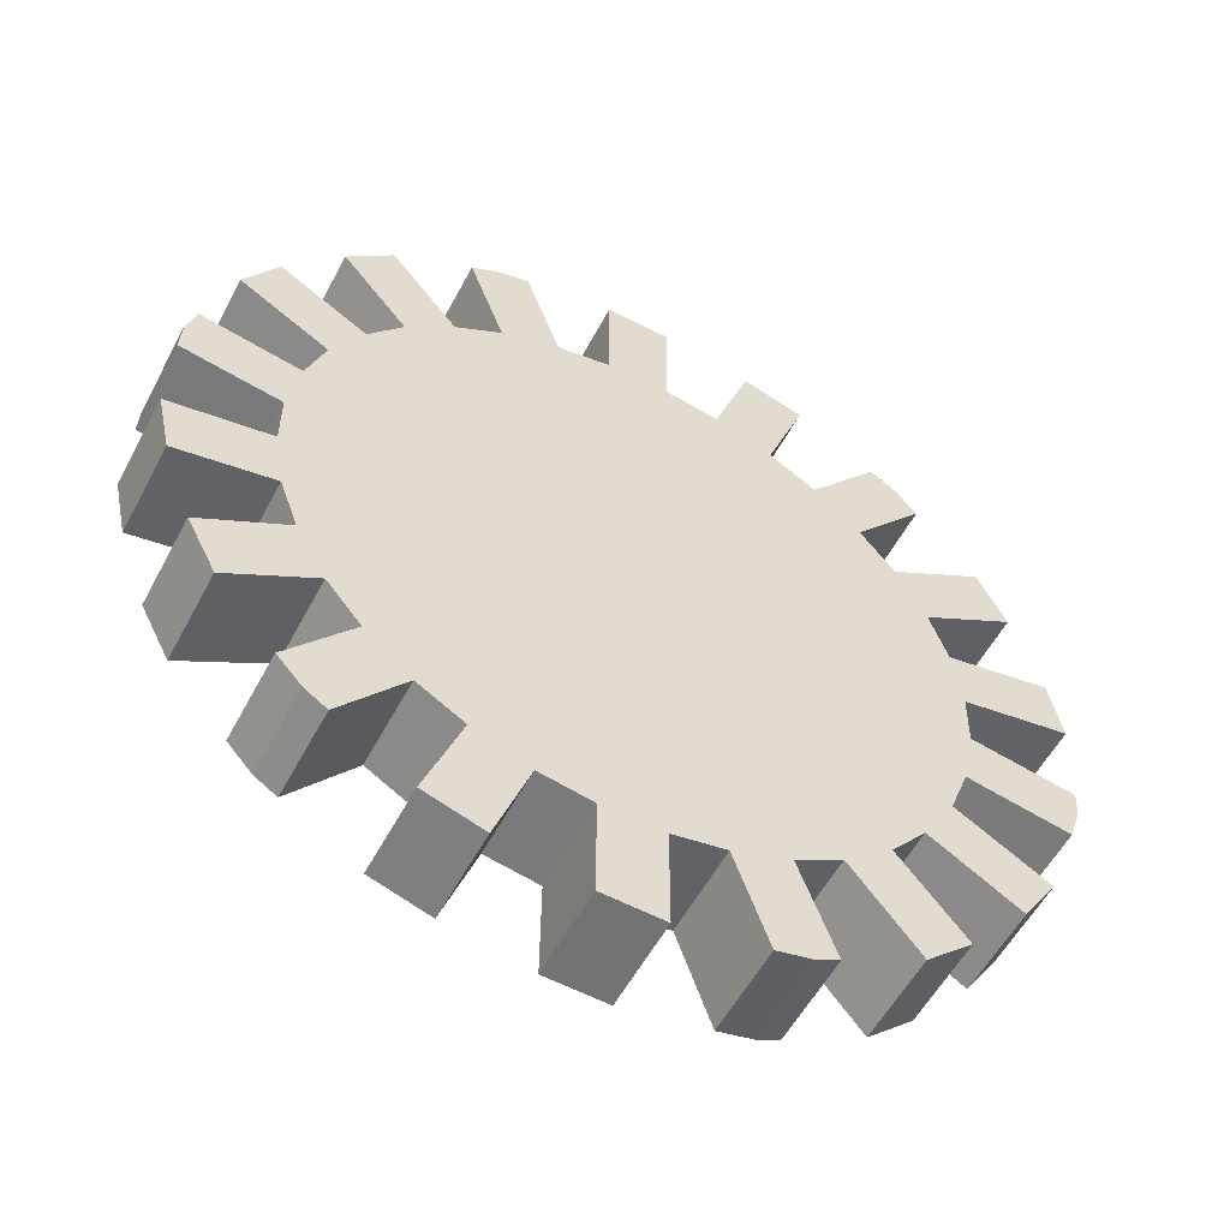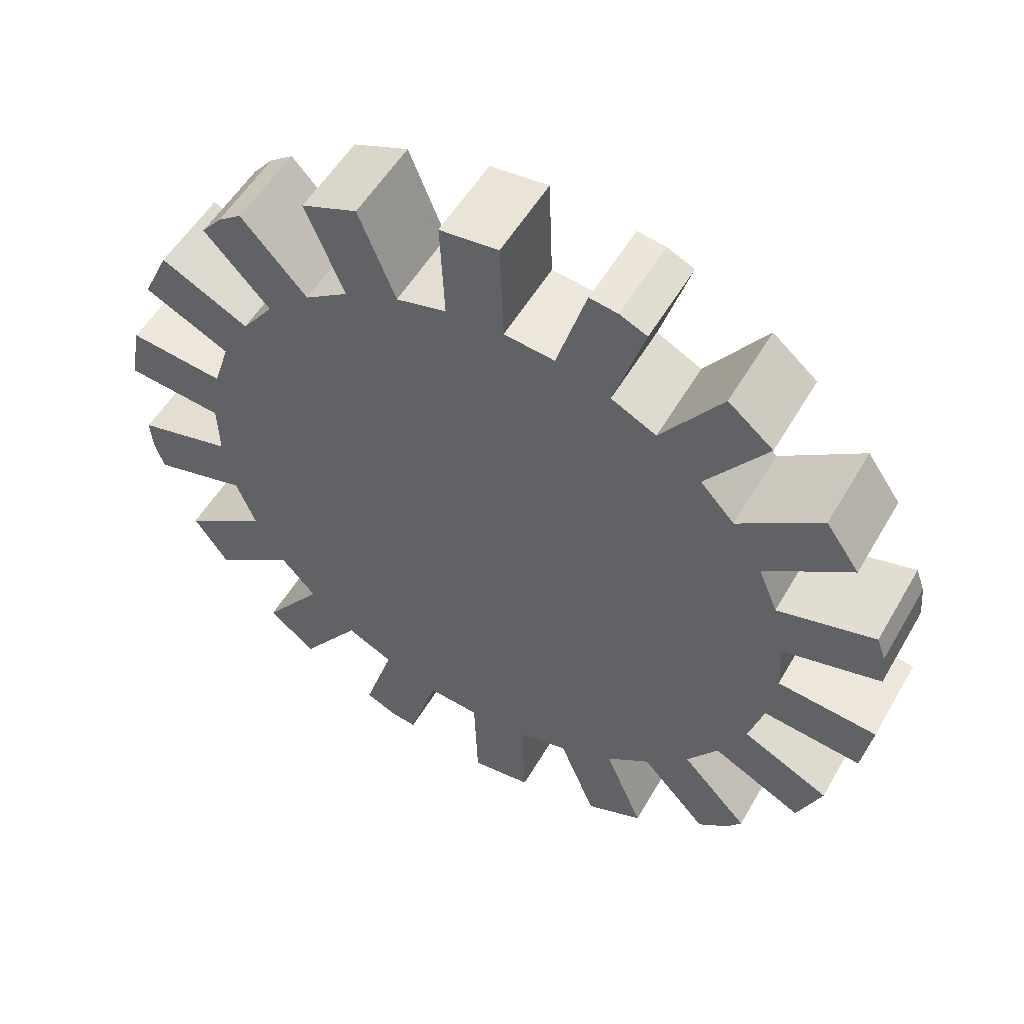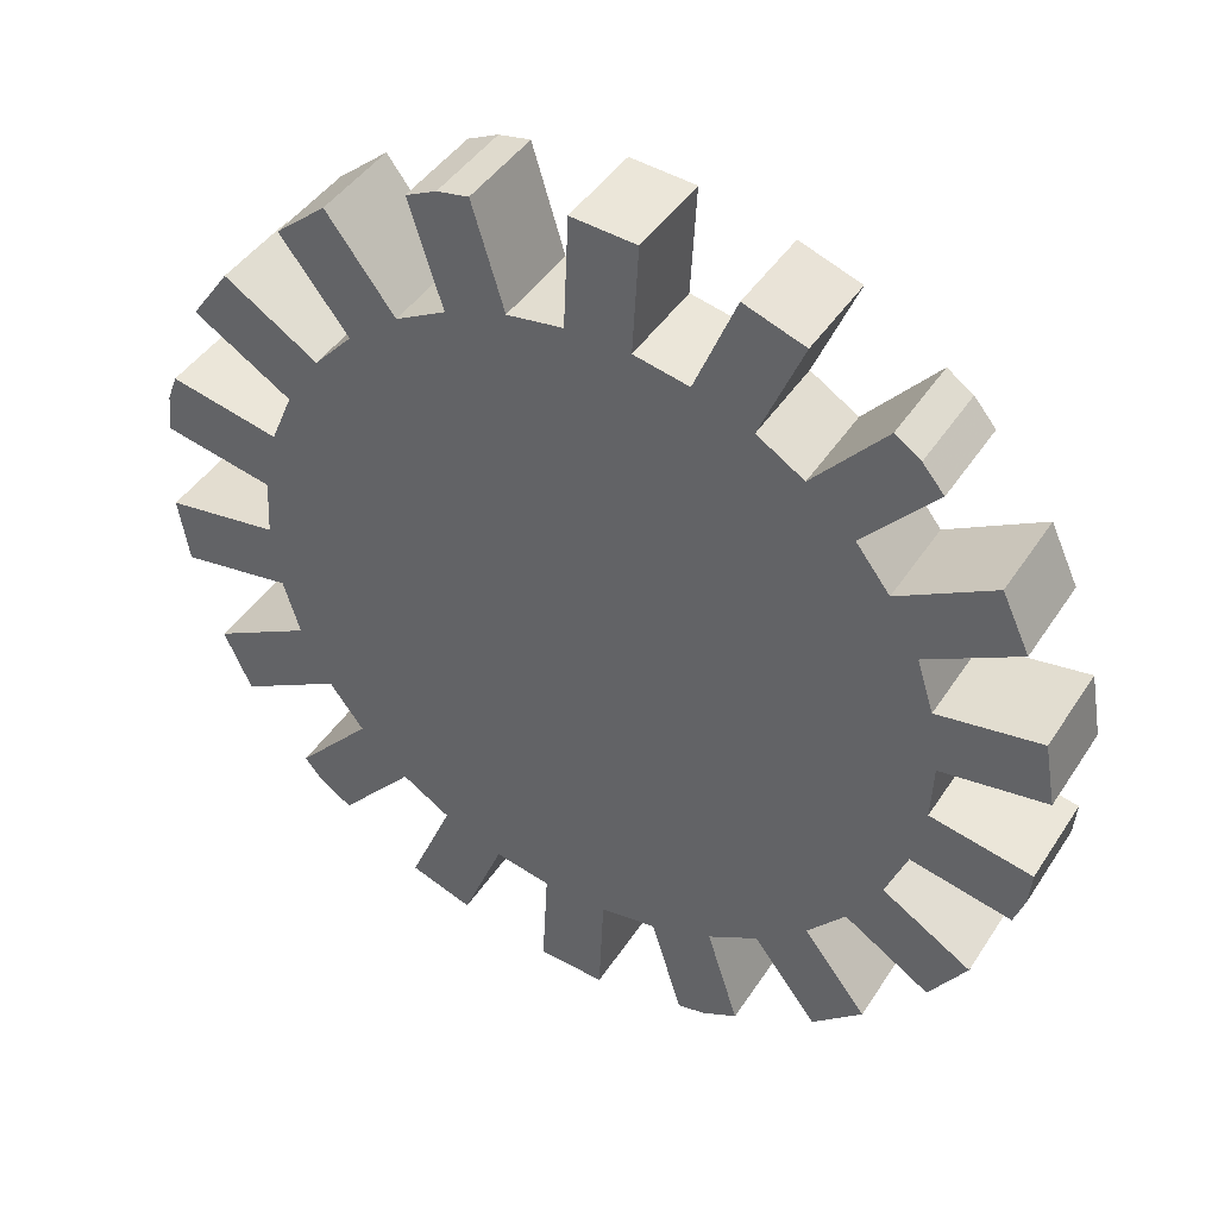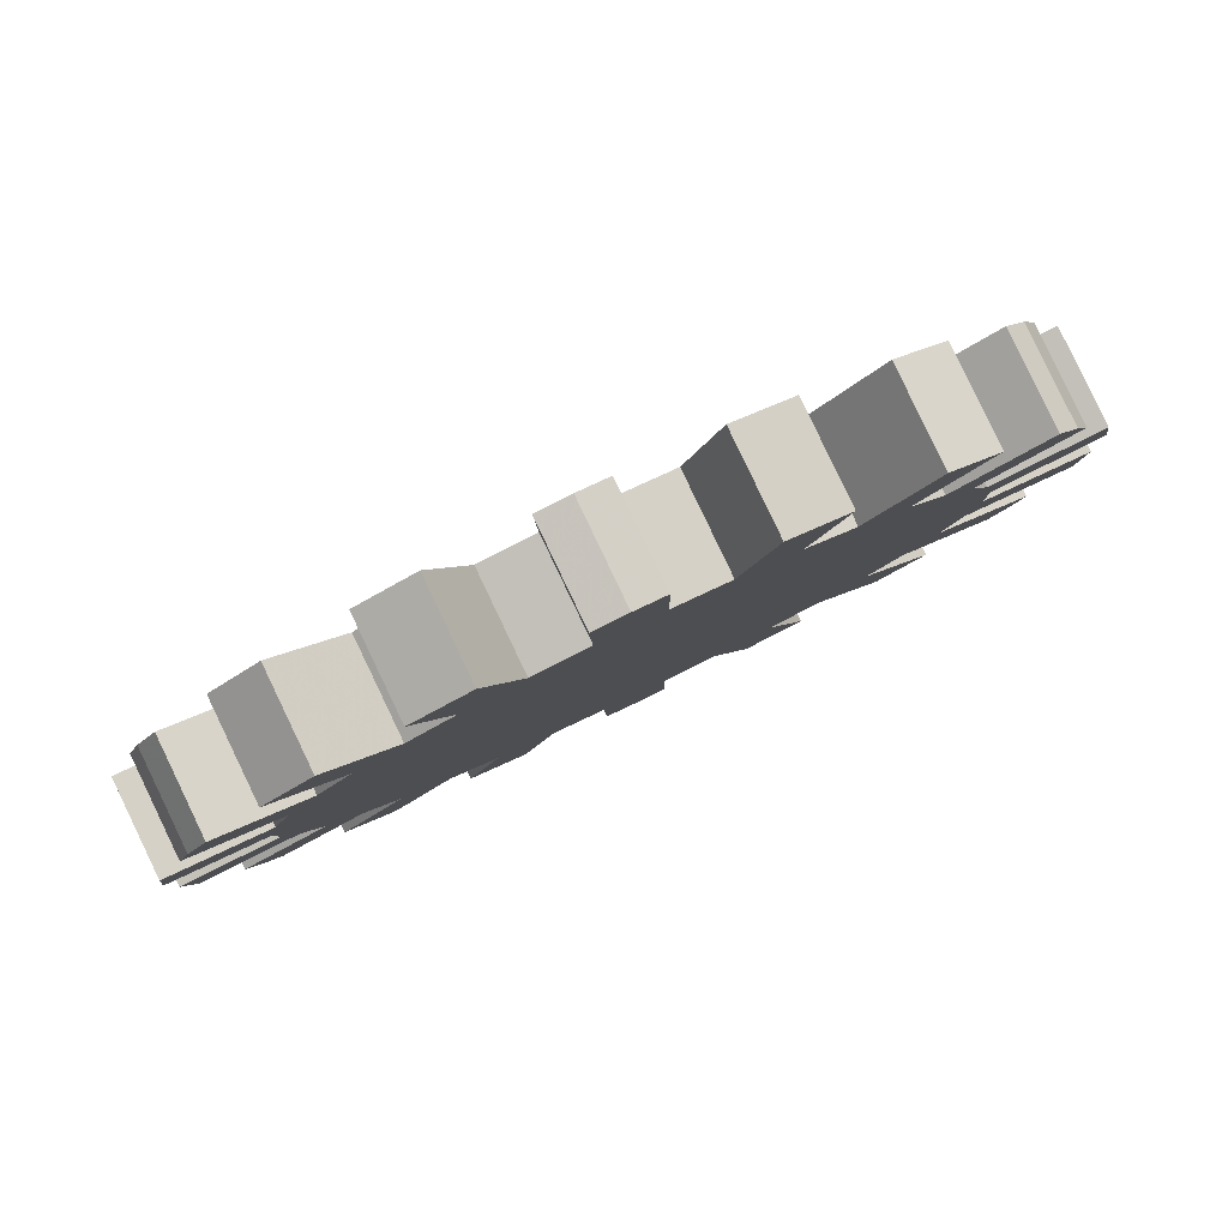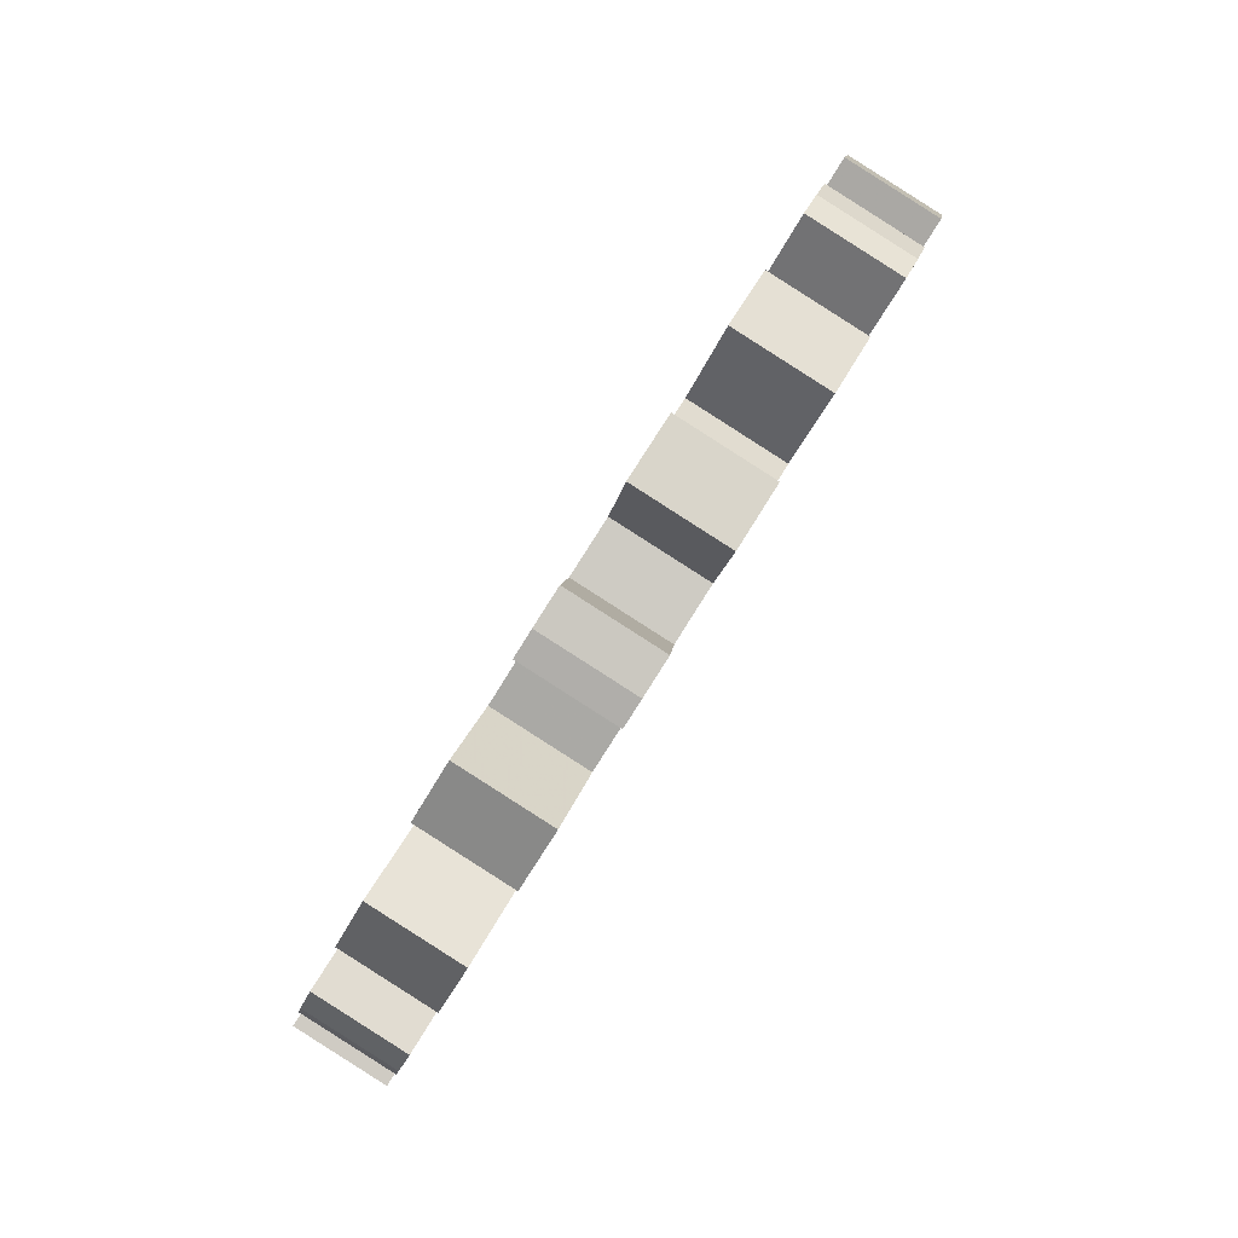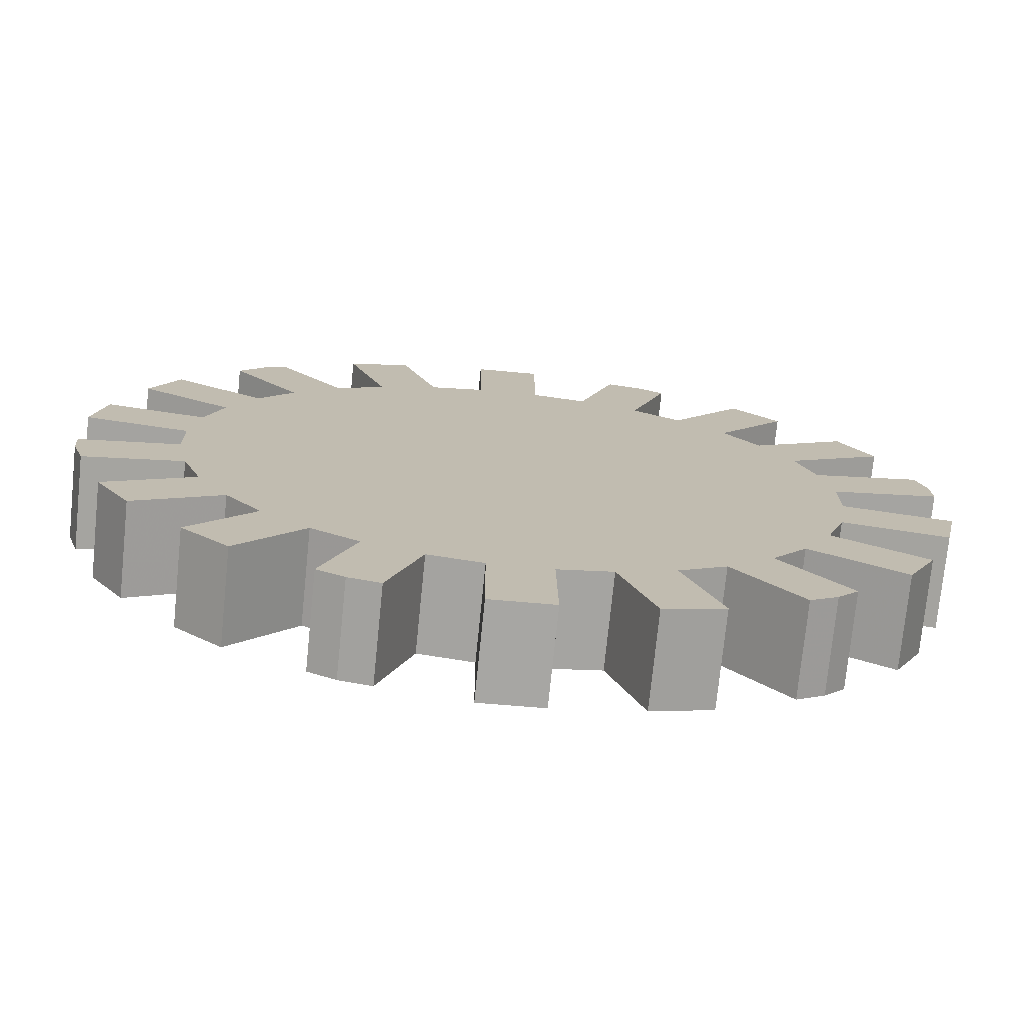
<metadata>
{"format":"obj","ext":"obj","renderer":"f3d","projection":"perspective","resolution":1024,"background":"white","views":[{"elev":-77.4,"azim":-174.0,"up":"+Y"},{"elev":29.0,"azim":-113.5,"up":"+Y"},{"elev":65.6,"azim":67.6,"up":"+Y"},{"elev":-38.0,"azim":164.4,"up":"+Z"},{"elev":-50.9,"azim":99.2,"up":"+Y"},{"elev":-23.7,"azim":113.2,"up":"+Z"}]}
</metadata>
<code>
v 0.4944 0.5178 0.4187
v 0.191 0.6665 0.5674
v 0.2059 0.7158 0.5348
v 0.1343 0.6308 0.4875
v 0.03469 0.6709 0.5402
v 0.4377 0.4821 0.3387
v 0.1492 0.68 0.4549
v 0.0588 0.7532 0.4863
v 0.09141 0.7067 0.6201
v 0.1155 0.789 0.5662
v 0.09162 0.5228 0.7023
v 0.1876 0.549 0.6224
v 0.1849 0.6053 0.5992
v 0.08922 0.5508 0.6914
v 0.0349 0.487 0.6223
v 0.03251 0.5151 0.6115
v 0.1282 0.5695 0.5193
v 0.1309 0.5133 0.5425
v 0.08172 0.6456 0.6543
v 0.025 0.6098 0.5744
v 0.2122 0.9211 0.4385
v 0.2621 0.8022 0.4563
v 0.2314 0.7659 0.4943
v 0.1927 0.9005 0.4615
v 0.1554 0.8853 0.3586
v 0.136 0.8648 0.3816
v 0.2054 0.7665 0.3763
v 0.1747 0.7301 0.4144
v 0.1401 0.8412 0.5254
v 0.0834 0.8054 0.4455
v 0.304 0.8351 0.4118
v 0.3468 0.8541 0.373
v 0.2359 0.9332 0.4162
v 0.1792 0.8975 0.3363
v 0.2901 0.8183 0.293
v 0.2473 0.7993 0.3319
v 0.2495 0.9312 0.2713
v 0.3062 0.967 0.3512
v 0.4498 0.8651 0.295
v 0.444 0.9738 0.2504
v 0.3873 0.938 0.1705
v 0.3931 0.8293 0.215
v 0.4 0.8657 0.33
v 0.3618 0.975 0.3082
v 0.3432 0.8299 0.2501
v 0.305 0.9392 0.2283
v 0.6149 0.9161 0.1549
v 0.5586 0.834 0.2317
v 0.5078 0.8541 0.2587
v 0.5866 0.9287 0.1694
v 0.5582 0.8803 0.07501
v 0.5299 0.8929 0.08947
v 0.5019 0.7982 0.1517
v 0.4511 0.8184 0.1788
v 0.503 0.9644 0.2128
v 0.4463 0.9286 0.1328
v 0.6145 0.8018 0.2064
v 0.6601 0.7645 0.1908
v 0.6432 0.8946 0.1445
v 0.5865 0.8588 0.0646
v 0.6033 0.7287 0.1108
v 0.5578 0.766 0.1265
v 0.6621 0.7992 0.0376
v 0.7188 0.835 0.1175
v 0.742 0.665 0.1772
v 0.7645 0.665 0.025
v 0.6853 0.6292 0.09722
v 0.7071 0.7148 0.1796
v 0.7646 0.7819 0.1088
v 0.6504 0.6791 0.09968
v 0.7079 0.7461 0.02884
v 0.8212 0.7008 0.1049
v 0.8972 0.5129 0.1351
v 0.7945 0.5474 0.1925
v 0.7745 0.604 0.1814
v 0.8864 0.5469 0.1275
v 0.8405 0.4771 0.05517
v 0.8297 0.5112 0.04755
v 0.7378 0.5117 0.1125
v 0.7178 0.5682 0.1015
v 0.8557 0.6392 0.108
v 0.7989 0.6035 0.02809
v 0.8086 0.4824 0.2116
v 0.8113 0.4261 0.2348
v 0.9 0.4807 0.1475
v 0.8433 0.4449 0.06755
v 0.7546 0.3904 0.1549
v 0.7519 0.4467 0.1317
v 0.8502 0.353 0.1038
v 0.9069 0.3888 0.1837
v 0.7903 0.3156 0.2992
v 0.8172 0.2122 0.1903
v 0.7336 0.2798 0.2193
v 0.8052 0.3649 0.2666
v 0.8971 0.3278 0.2179
v 0.7485 0.3291 0.1866
v 0.8404 0.292 0.138
v 0.8739 0.2479 0.2702
v 0.7767 0.1146 0.3988
v 0.7341 0.2291 0.3778
v 0.7986 0.1378 0.3729
v 0.7199 0.07881 0.3189
v 0.7419 0.1021 0.2929
v 0.6774 0.1934 0.2978
v 0.7648 0.2655 0.3397
v 0.8493 0.1958 0.3109
v 0.7081 0.2297 0.2598
v 0.7926 0.1601 0.231
v 0.6922 0.1963 0.4222
v 0.6494 0.1773 0.4611
v 0.6995 0.06832 0.3381
v 0.5927 0.1415 0.3812
v 0.6355 0.1606 0.3422
v 0.6314 0.03369 0.4019
v 0.6882 0.06945 0.4818
v 0.7562 0.1041 0.4181
v 0.7354 0.09101 0.3889
v 0.697 0.1894 0.4219
v 0.5464 0.1663 0.5391
v 0.4953 0.025 0.5024
v 0.4897 0.1305 0.4592
v 0.5962 0.1656 0.504
v 0.6327 0.06151 0.5248
v 0.5395 0.1299 0.4241
v 0.5759 0.02575 0.4448
v 0.552 0.06077 0.5823
v 0.3739 0.1196 0.6824
v 0.4377 0.1974 0.6023
v 0.4099 0.1036 0.664
v 0.3172 0.08379 0.6025
v 0.3531 0.06782 0.5841
v 0.3809 0.1617 0.5224
v 0.4884 0.1772 0.5753
v 0.4931 0.07012 0.62
v 0.4317 0.1415 0.4954
v 0.4364 0.03435 0.54
v 0.3818 0.2296 0.6276
v 0.3362 0.2669 0.6433
v 0.3527 0.1357 0.6902
v 0.296 0.0999 0.6103
v 0.2794 0.2311 0.5633
v 0.325 0.1939 0.5476
v 0.2188 0.1585 0.6388
v 0.2756 0.1943 0.7187
v 0.2542 0.3664 0.6569
v 0.1143 0.293 0.6528
v 0.1975 0.3306 0.577
v 0.2891 0.3165 0.6544
v 0.2297 0.2474 0.7275
v 0.2324 0.2807 0.5745
v 0.173 0.2116 0.6476
v 0.171 0.3288 0.7328
v 0.2017 0.4839 0.6416
v 0.1038 0.4845 0.7108
v 0.04704 0.4488 0.6308
v 0.1449 0.4482 0.5616
v 0.2217 0.4274 0.6526
v 0.1365 0.3904 0.7296
v 0.165 0.3917 0.5727
v 0.07978 0.3547 0.6497
f 2 1 3
f 5 4 6
f 4 7 6
f 7 8 6
f 2 4 9
f 9 4 5
f 7 2 3
f 7 3 10
f 2 7 4
f 10 8 7
f 11 1 12
f 1 13 12
f 13 1 2
f 12 14 11
f 15 11 16
f 16 11 14
f 15 16 6
f 18 17 6
f 6 17 5
f 16 18 6
f 13 2 9
f 9 19 13
f 19 9 5
f 5 20 19
f 20 5 17
f 16 14 12
f 18 12 13
f 12 18 16
f 13 17 18
f 17 13 19
f 17 19 20
f 1 21 22
f 1 22 23
f 21 24 22
f 24 21 25
f 1 23 3
f 26 25 6
f 25 26 24
f 28 27 6
f 27 26 6
f 28 6 8
f 3 23 10
f 10 29 30
f 29 10 23
f 10 30 8
f 8 30 28
f 27 22 24
f 28 23 22
f 22 27 28
f 24 26 27
f 23 30 29
f 30 23 28
f 21 1 31
f 1 32 31
f 31 33 21
f 25 21 34
f 34 21 33
f 25 34 6
f 36 35 6
f 6 35 37
f 34 36 6
f 34 33 31
f 36 31 32
f 31 36 34
f 32 35 36
f 35 32 38
f 35 38 37
f 1 39 32
f 42 41 6
f 32 39 43
f 32 43 38
f 44 38 43
f 38 44 37
f 6 37 45
f 45 42 6
f 46 37 44
f 37 46 45
f 42 39 40
f 40 41 42
f 45 43 39
f 39 42 45
f 45 46 43
f 43 46 44
f 1 47 48
f 1 48 49
f 47 50 48
f 50 47 51
f 1 49 39
f 52 51 6
f 52 50 51
f 54 53 6
f 53 52 6
f 54 6 41
f 39 49 40
f 55 40 49
f 55 56 40
f 40 56 41
f 41 56 54
f 53 48 50
f 54 49 48
f 48 53 54
f 50 52 53
f 49 56 55
f 56 49 54
f 47 1 57
f 1 58 57
f 59 47 57
f 51 47 60
f 60 47 59
f 51 60 6
f 62 61 6
f 6 61 63
f 60 62 6
f 60 59 57
f 62 57 58
f 57 62 60
f 58 61 62
f 61 58 64
f 61 64 63
f 1 65 58
f 67 66 6
f 58 65 68
f 58 68 64
f 69 64 68
f 64 69 63
f 6 63 70
f 70 67 6
f 63 71 70
f 63 69 71
f 67 65 72
f 72 66 67
f 70 68 65
f 65 67 70
f 70 71 68
f 68 71 69
f 1 73 74
f 1 74 75
f 73 76 74
f 76 73 77
f 1 75 65
f 78 77 6
f 78 76 77
f 80 79 6
f 79 78 6
f 80 6 66
f 65 75 72
f 81 72 75
f 81 82 72
f 72 82 66
f 66 82 80
f 79 74 76
f 80 75 74
f 74 79 80
f 76 78 79
f 75 82 81
f 82 75 80
f 73 1 83
f 1 84 83
f 85 73 83
f 77 73 86
f 86 73 85
f 77 86 6
f 88 87 6
f 6 87 89
f 86 88 6
f 86 85 83
f 88 83 84
f 83 88 86
f 84 87 88
f 87 84 90
f 87 90 89
f 1 91 84
f 93 92 6
f 84 91 94
f 84 94 90
f 95 90 94
f 90 95 89
f 6 89 96
f 96 93 6
f 89 97 96
f 89 95 97
f 93 91 98
f 93 98 92
f 96 94 91
f 91 93 96
f 96 97 94
f 94 97 95
f 1 99 100
f 1 100 91
f 99 101 100
f 101 99 102
f 103 102 6
f 101 102 103
f 104 103 6
f 91 100 105
f 91 105 98
f 106 98 105
f 98 106 92
f 6 92 107
f 104 6 107
f 92 108 107
f 108 92 106
f 104 100 101
f 101 103 104
f 100 104 105
f 107 105 104
f 105 107 106
f 106 107 108
f 99 1 109
f 1 110 109
f 102 99 111
f 102 111 6
f 113 112 6
f 6 112 114
f 111 113 6
f 113 109 110
f 109 113 111
f 110 112 113
f 112 110 115
f 112 115 114
f 116 99 109
f 99 116 111
f 117 111 116
f 118 109 111
f 117 118 111
f 116 109 117
f 1 119 110
f 121 120 6
f 110 119 122
f 110 122 115
f 123 115 122
f 115 123 114
f 6 114 124
f 124 121 6
f 114 125 124
f 123 125 114
f 121 119 126
f 121 126 120
f 124 122 119
f 119 121 124
f 124 125 122
f 122 125 123
f 1 127 128
f 1 128 119
f 127 129 128
f 129 127 130
f 131 130 6
f 131 129 130
f 132 131 6
f 119 128 133
f 119 133 126
f 134 126 133
f 126 134 120
f 6 120 135
f 135 132 6
f 120 136 135
f 136 120 134
f 132 128 129
f 129 131 132
f 135 133 128
f 133 135 134
f 128 132 135
f 134 135 136
f 127 1 137
f 1 138 137
f 137 139 127
f 130 127 140
f 140 127 139
f 130 140 6
f 142 141 6
f 6 141 143
f 140 142 6
f 140 139 137
f 142 137 138
f 137 142 140
f 138 141 142
f 141 138 144
f 141 144 143
f 1 145 138
f 147 146 6
f 138 145 148
f 138 148 144
f 149 144 148
f 144 149 143
f 6 143 150
f 150 147 6
f 151 143 149
f 143 151 150
f 147 145 152
f 147 152 146
f 150 148 145
f 145 147 150
f 150 151 148
f 148 151 149
f 1 11 153
f 1 153 145
f 11 154 153
f 154 11 15
f 155 15 6
f 15 155 154
f 156 155 6
f 145 153 157
f 145 157 152
f 158 152 157
f 152 158 146
f 6 146 159
f 159 156 6
f 146 160 159
f 160 146 158
f 156 153 154
f 154 155 156
f 159 157 153
f 157 159 158
f 153 156 159
f 158 159 160

</code>
